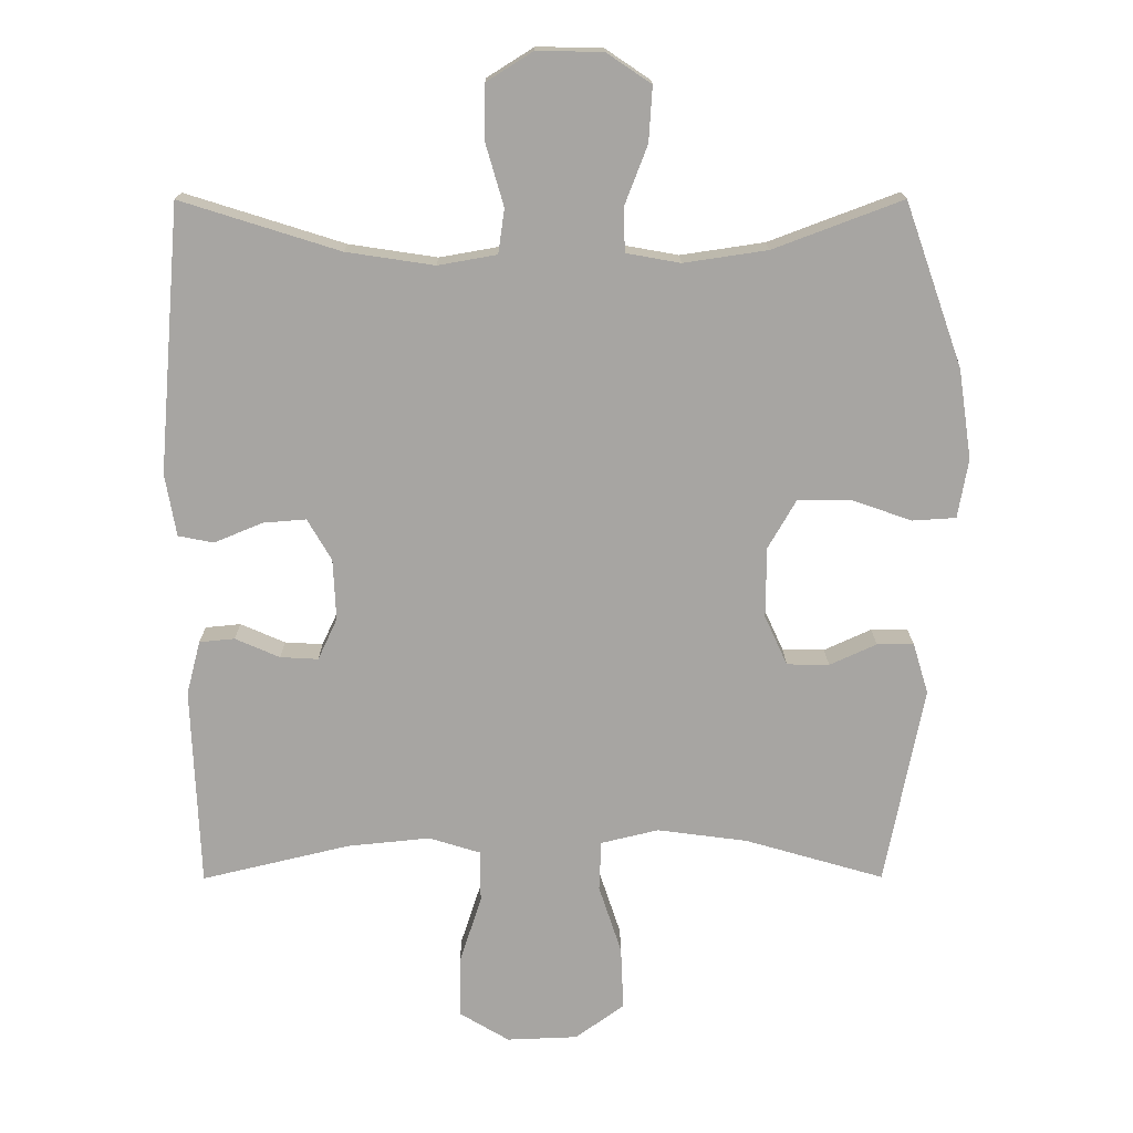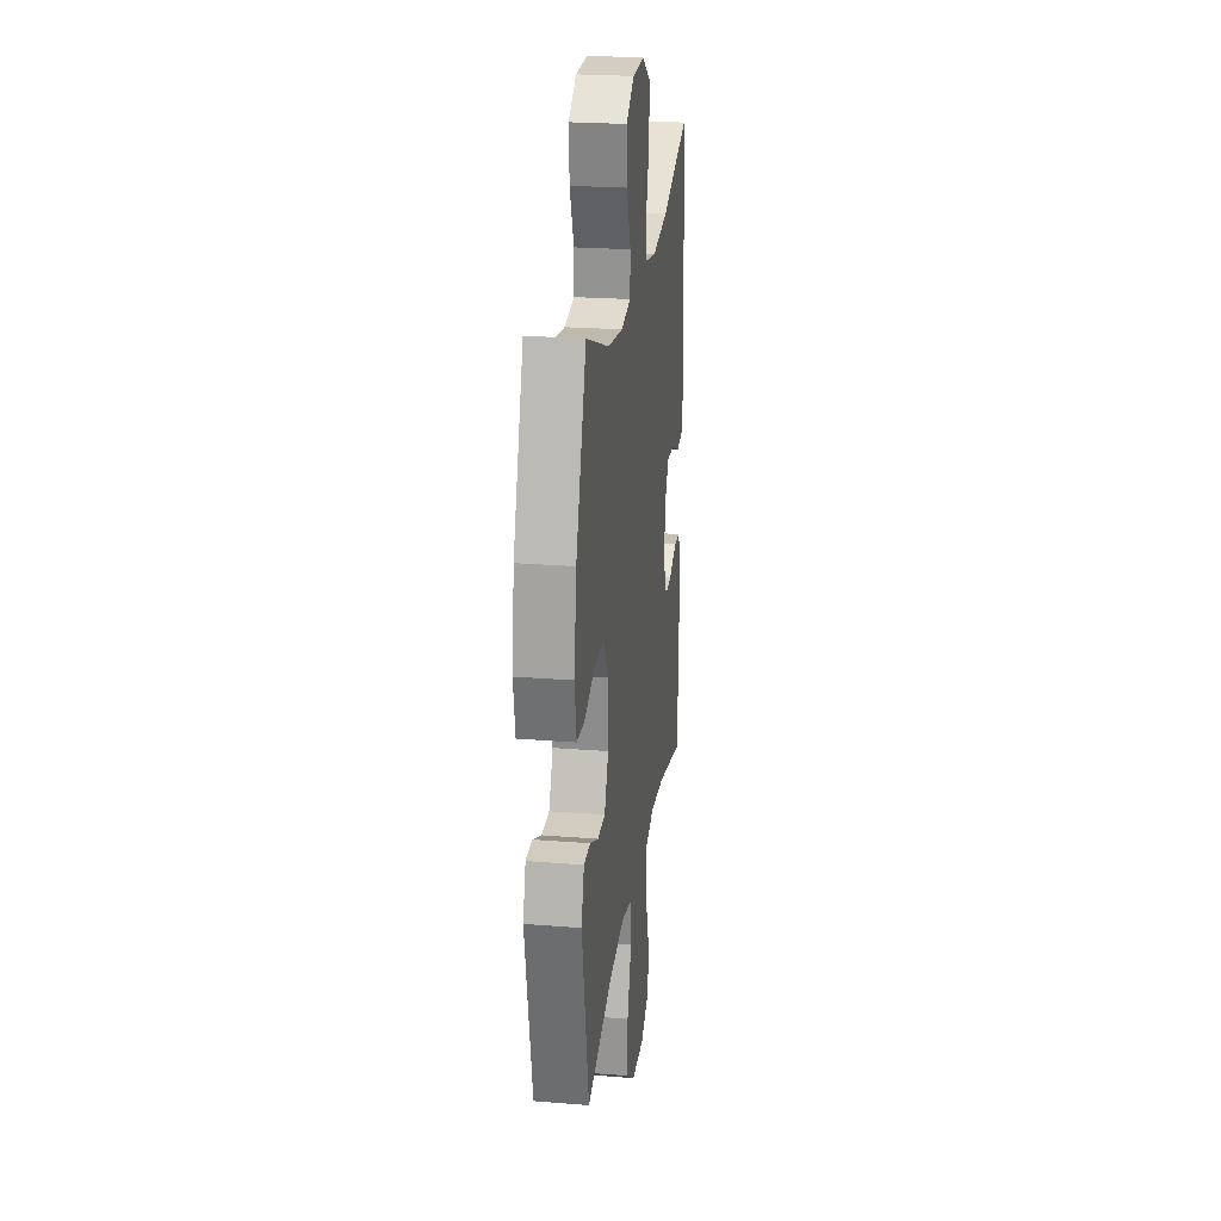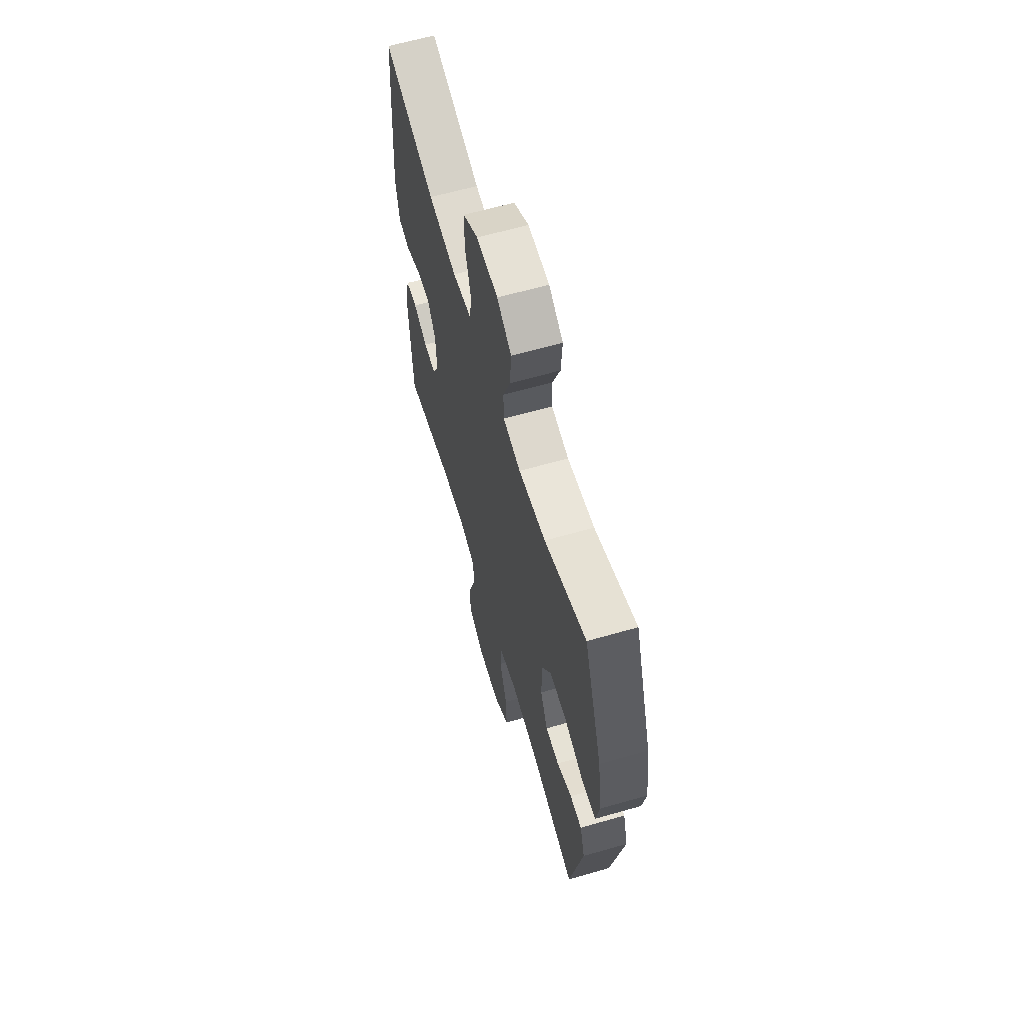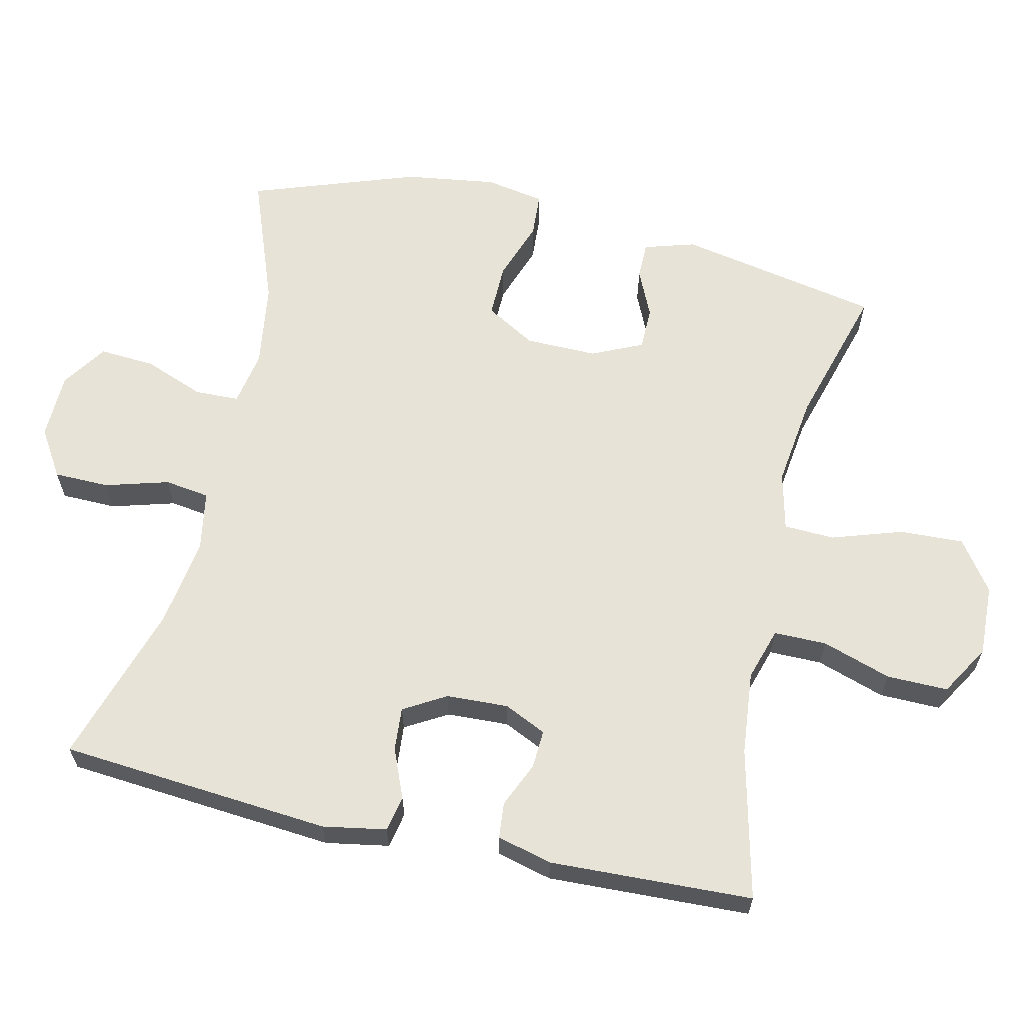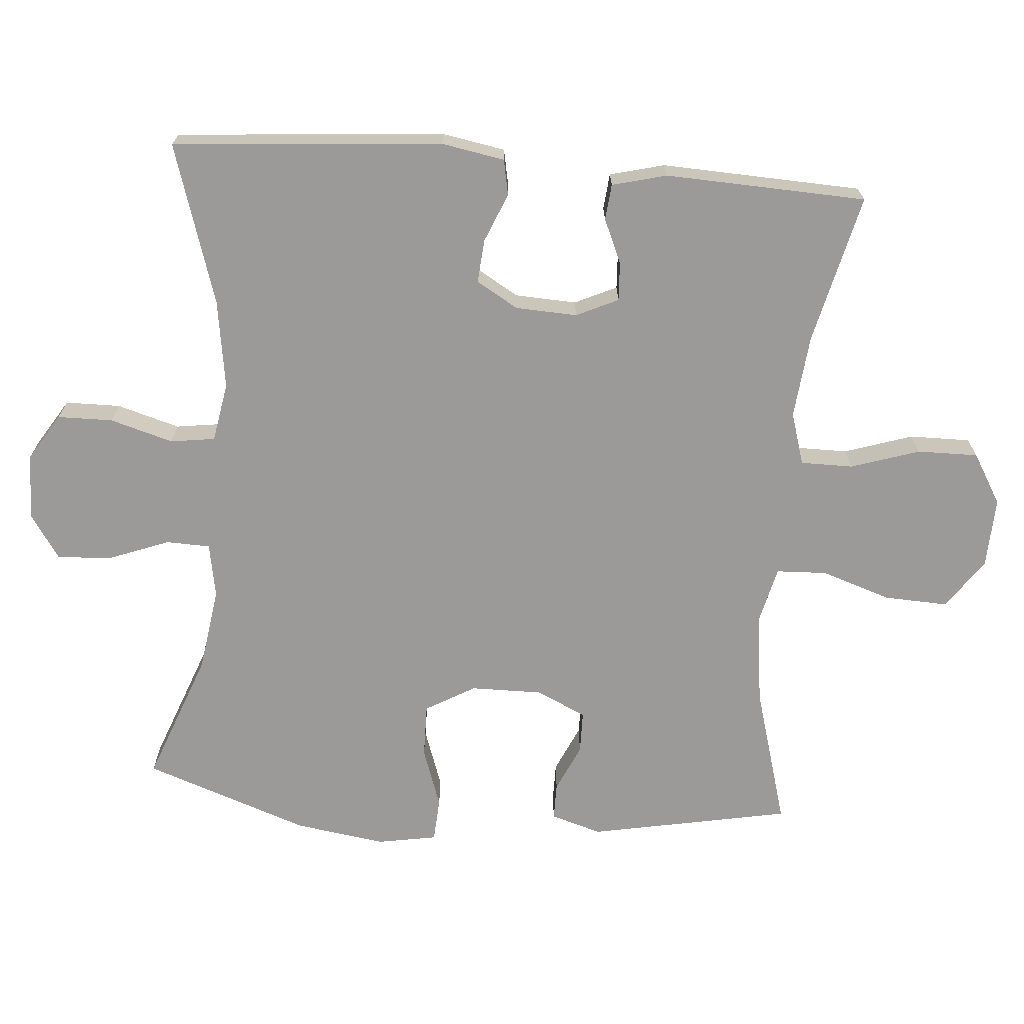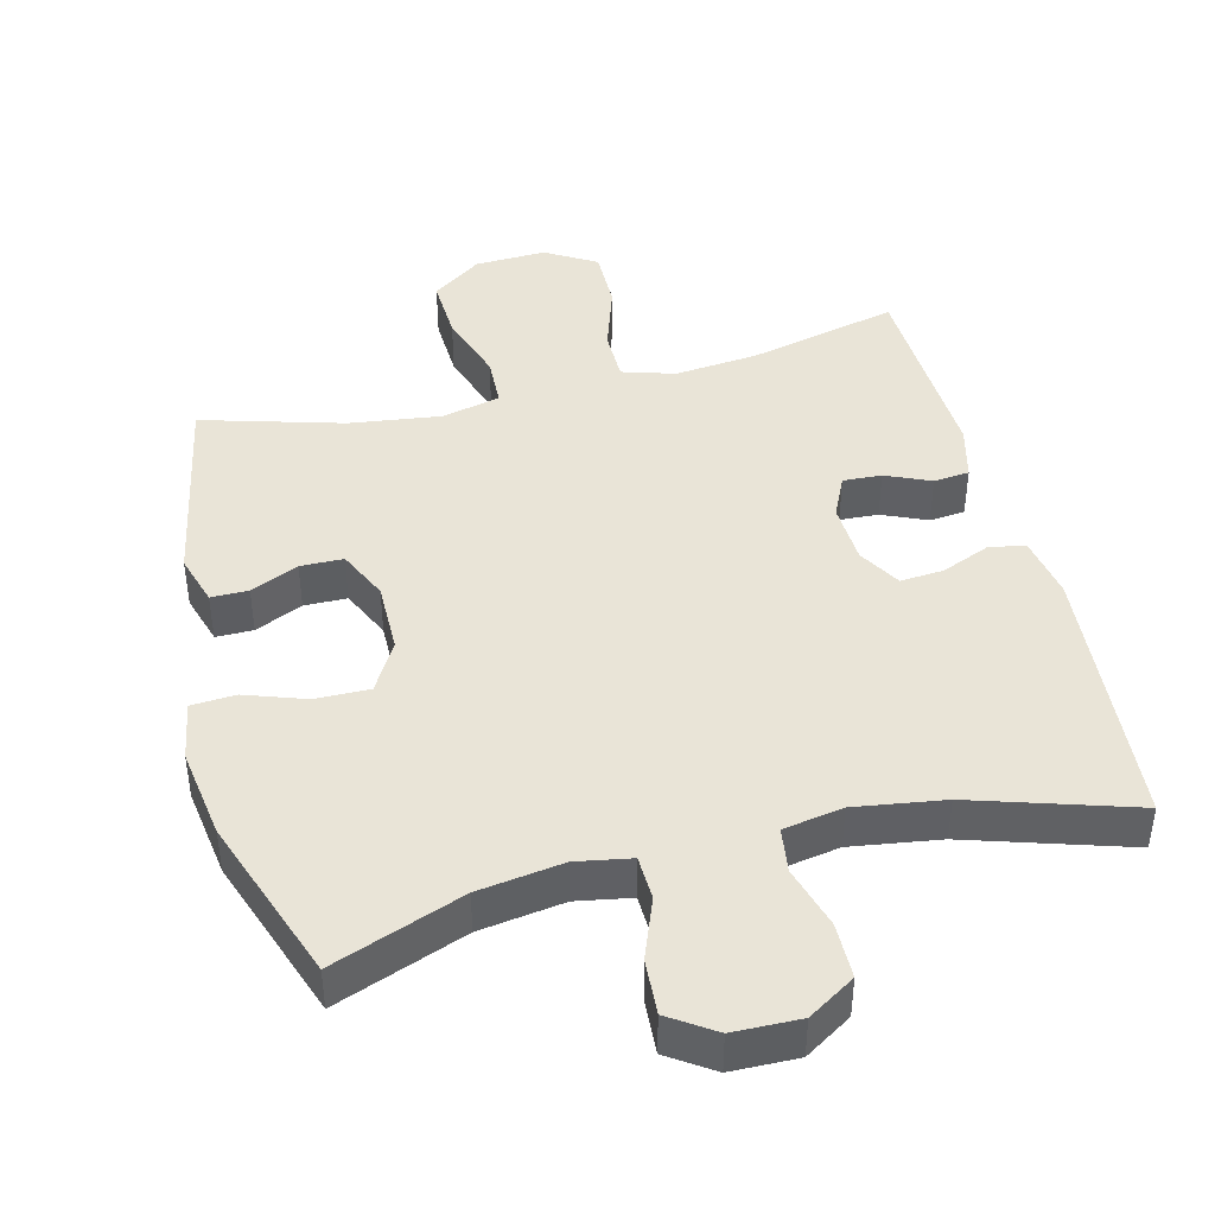
<metadata>
{"format":"obj","ext":"obj","renderer":"f3d","projection":"perspective","resolution":1024,"background":"white","views":[{"elev":16.1,"azim":179.7,"up":"+Z"},{"elev":23.9,"azim":-82.4,"up":"+Z"},{"elev":63.1,"azim":-106.2,"up":"+Z"},{"elev":62.7,"azim":102.9,"up":"+Y"},{"elev":-69.4,"azim":85.4,"up":"+Y"},{"elev":43.1,"azim":-14.2,"up":"+Y"}]}
</metadata>
<code>
v 0.5 0.07 -0.5
v 0.286 0.07 -0.449
v 0.167 0.07 -0.437
v 0.092 0.07 -0.46
v 0.092 0.07 -0.535
v 0.124 0.07 -0.633
v 0.125 0.07 -0.72
v 0.053 0.07 -0.763
v -0.049 0.07 -0.759
v -0.12 0.07 -0.708
v -0.116 0.07 -0.617
v -0.083 0.07 -0.517
v -0.086 0.07 -0.445
v -0.169 0.07 -0.425
v -0.299 0.07 -0.442
v -0.5 0.07 -0.5
v -0.556 0.07 -0.212
v -0.534 0.07 -0.139
v -0.481 0.07 -0.139
v -0.413 0.07 -0.17
v -0.352 0.07 -0.169
v -0.319 0.07 -0.097
v -0.32 0.07 0.005
v -0.361 0.07 0.076
v -0.438 0.07 0.075
v -0.524 0.07 0.045
v -0.587 0.07 0.049
v -0.602 0.07 0.134
v -0.583 0.07 0.264
v -0.5 0.07 0.5
v -0.314 0.07 0.43
v -0.193 0.07 0.412
v -0.115 0.07 0.426
v -0.113 0.07 0.489
v -0.146 0.07 0.575
v -0.151 0.07 0.654
v -0.087 0.07 0.697
v 0.008 0.07 0.699
v 0.075 0.07 0.657
v 0.076 0.07 0.578
v 0.05 0.07 0.488
v 0.059 0.07 0.424
v 0.144 0.07 0.409
v 0.271 0.07 0.428
v 0.5 0.07 0.5
v 0.532 0.07 0.114
v 0.516 0.07 0.024
v 0.465 0.07 0.014
v 0.395 0.07 0.043
v 0.333 0.07 0.048
v 0.298 0.07 -0.012
v 0.294 0.07 -0.1
v 0.322 0.07 -0.16
v 0.377 0.07 -0.157
v 0.441 0.07 -0.129
v 0.492 0.07 -0.134
v 0.512 0.07 -0.212
v 0.5 0 -0.5
v 0.286 0 -0.449
v 0.167 0 -0.437
v 0.092 0 -0.46
v 0.092 0 -0.535
v 0.124 0 -0.633
v 0.125 0 -0.72
v 0.053 0 -0.763
v -0.049 0 -0.759
v -0.12 0 -0.708
v -0.116 0 -0.617
v -0.083 0 -0.517
v -0.086 0 -0.445
v -0.169 0 -0.425
v -0.299 0 -0.442
v -0.5 0 -0.5
v -0.556 0 -0.212
v -0.534 0 -0.139
v -0.481 0 -0.139
v -0.413 0 -0.17
v -0.352 0 -0.169
v -0.319 0 -0.097
v -0.32 0 0.005
v -0.361 0 0.076
v -0.438 0 0.075
v -0.524 0 0.045
v -0.587 0 0.049
v -0.602 0 0.134
v -0.583 0 0.264
v -0.5 0 0.5
v -0.314 0 0.43
v -0.193 0 0.412
v -0.115 0 0.426
v -0.113 0 0.489
v -0.146 0 0.575
v -0.151 0 0.654
v -0.087 0 0.697
v 0.008 0 0.699
v 0.075 0 0.657
v 0.076 0 0.578
v 0.05 0 0.488
v 0.059 0 0.424
v 0.144 0 0.409
v 0.271 0 0.428
v 0.5 0 0.5
v 0.532 0 0.114
v 0.516 0 0.024
v 0.465 0 0.014
v 0.395 0 0.043
v 0.333 0 0.048
v 0.298 0 -0.012
v 0.294 0 -0.1
v 0.322 0 -0.16
v 0.377 0 -0.157
v 0.441 0 -0.129
v 0.492 0 -0.134
v 0.512 0 -0.212
f 57 1 2
f 56 57 2
f 55 56 2
f 54 55 2
f 53 54 2 3
f 52 53 3 4
f 51 52 4
f 47 48 49
f 46 47 49
f 45 46 49
f 44 45 49
f 43 44 49 50
f 42 43 50 51
f 39 40 41
f 38 39 41
f 37 38 41
f 36 37 41
f 35 36 41
f 34 35 41
f 33 34 41 42
f 42 51 4
f 33 42 4
f 32 33 4
f 29 30 31
f 28 29 31
f 27 28 31
f 26 27 31
f 25 26 31
f 24 25 31 32
f 18 19 20
f 17 18 20
f 16 17 20
f 15 16 20
f 14 15 20 21
f 13 14 21 22
f 10 11 12
f 9 10 12
f 8 9 12
f 7 8 12
f 6 7 12
f 5 6 12
f 5 12 13
f 32 4 5
f 24 32 5
f 23 24 5
f 5 13 22 23
f 59 58 114
f 59 114 113
f 59 113 112
f 59 112 111
f 60 59 111 110
f 61 60 110 109
f 61 109 108
f 106 105 104
f 106 104 103
f 106 103 102
f 106 102 101
f 107 106 101 100
f 108 107 100 99
f 98 97 96
f 98 96 95
f 98 95 94
f 98 94 93
f 98 93 92
f 98 92 91
f 99 98 91 90
f 61 108 99
f 61 99 90
f 61 90 89
f 88 87 86
f 88 86 85
f 88 85 84
f 88 84 83
f 88 83 82
f 89 88 82 81
f 77 76 75
f 77 75 74
f 77 74 73
f 77 73 72
f 78 77 72 71
f 79 78 71 70
f 69 68 67
f 69 67 66
f 69 66 65
f 69 65 64
f 69 64 63
f 69 63 62
f 70 69 62
f 62 61 89
f 62 89 81
f 62 81 80
f 80 79 70 62
f 1 58 59 2
f 2 59 60 3
f 3 60 61 4
f 4 61 62 5
f 5 62 63 6
f 6 63 64 7
f 7 64 65 8
f 8 65 66 9
f 9 66 67 10
f 10 67 68 11
f 11 68 69 12
f 12 69 70 13
f 13 70 71 14
f 14 71 72 15
f 15 72 73 16
f 16 73 74 17
f 17 74 75 18
f 18 75 76 19
f 19 76 77 20
f 20 77 78 21
f 21 78 79 22
f 22 79 80 23
f 23 80 81 24
f 24 81 82 25
f 25 82 83 26
f 26 83 84 27
f 27 84 85 28
f 28 85 86 29
f 29 86 87 30
f 30 87 88 31
f 31 88 89 32
f 32 89 90 33
f 33 90 91 34
f 34 91 92 35
f 35 92 93 36
f 36 93 94 37
f 37 94 95 38
f 38 95 96 39
f 39 96 97 40
f 40 97 98 41
f 41 98 99 42
f 42 99 100 43
f 43 100 101 44
f 44 101 102 45
f 45 102 103 46
f 46 103 104 47
f 47 104 105 48
f 48 105 106 49
f 49 106 107 50
f 50 107 108 51
f 51 108 109 52
f 52 109 110 53
f 53 110 111 54
f 54 111 112 55
f 55 112 113 56
f 56 113 114 57
f 57 114 58 1

</code>
